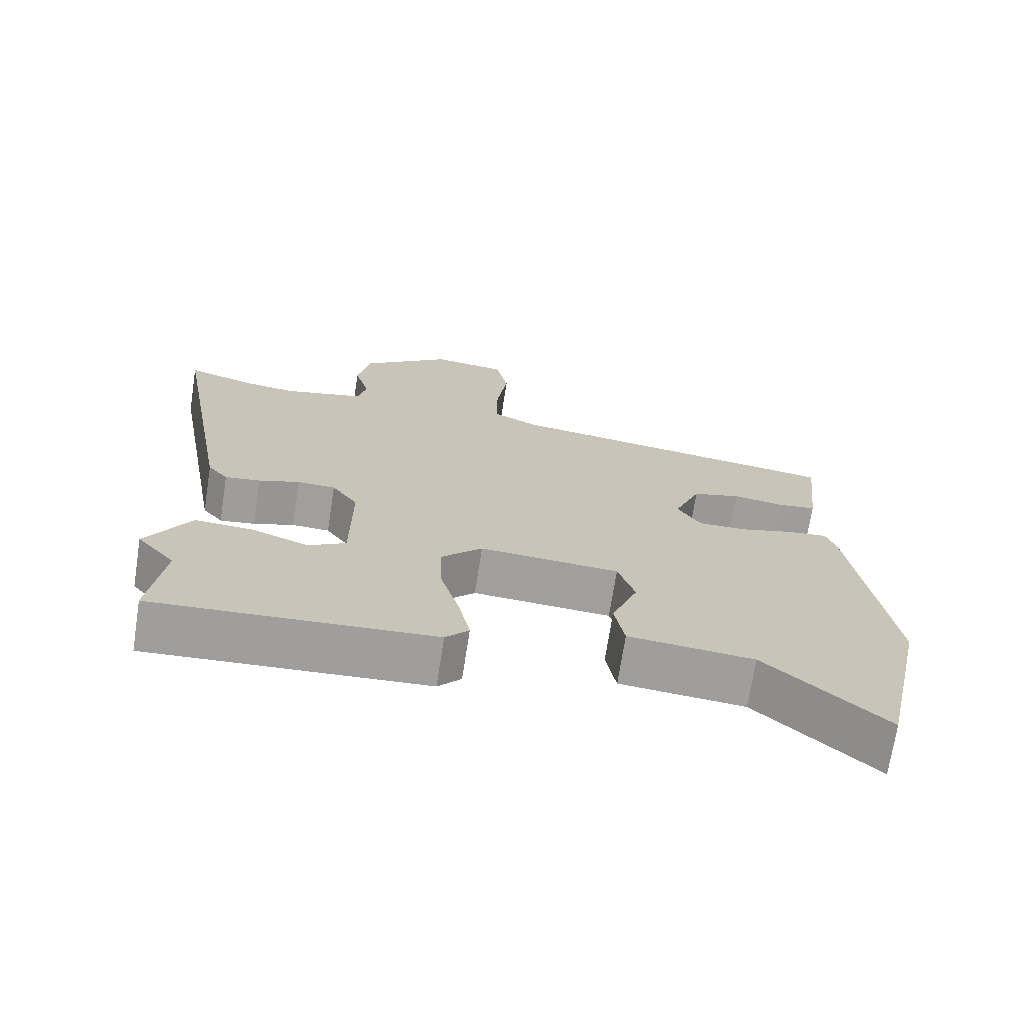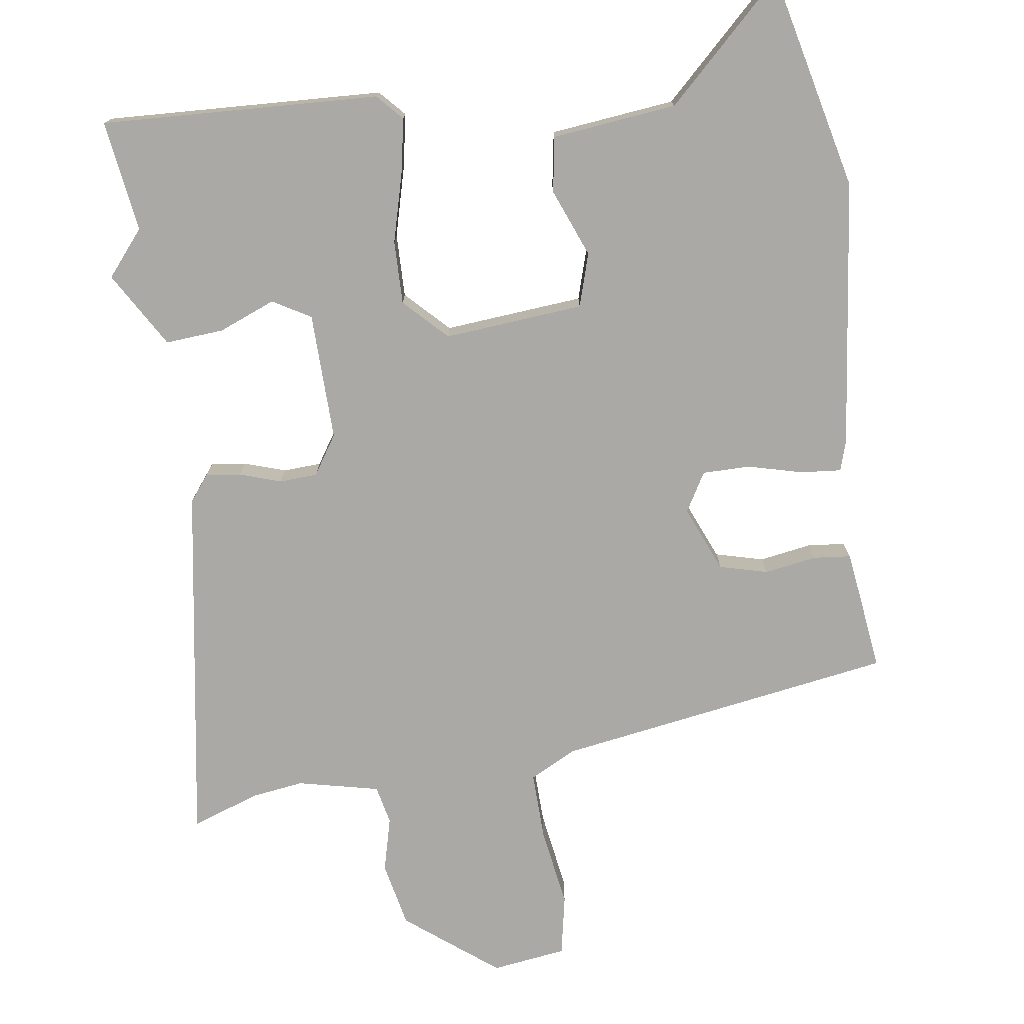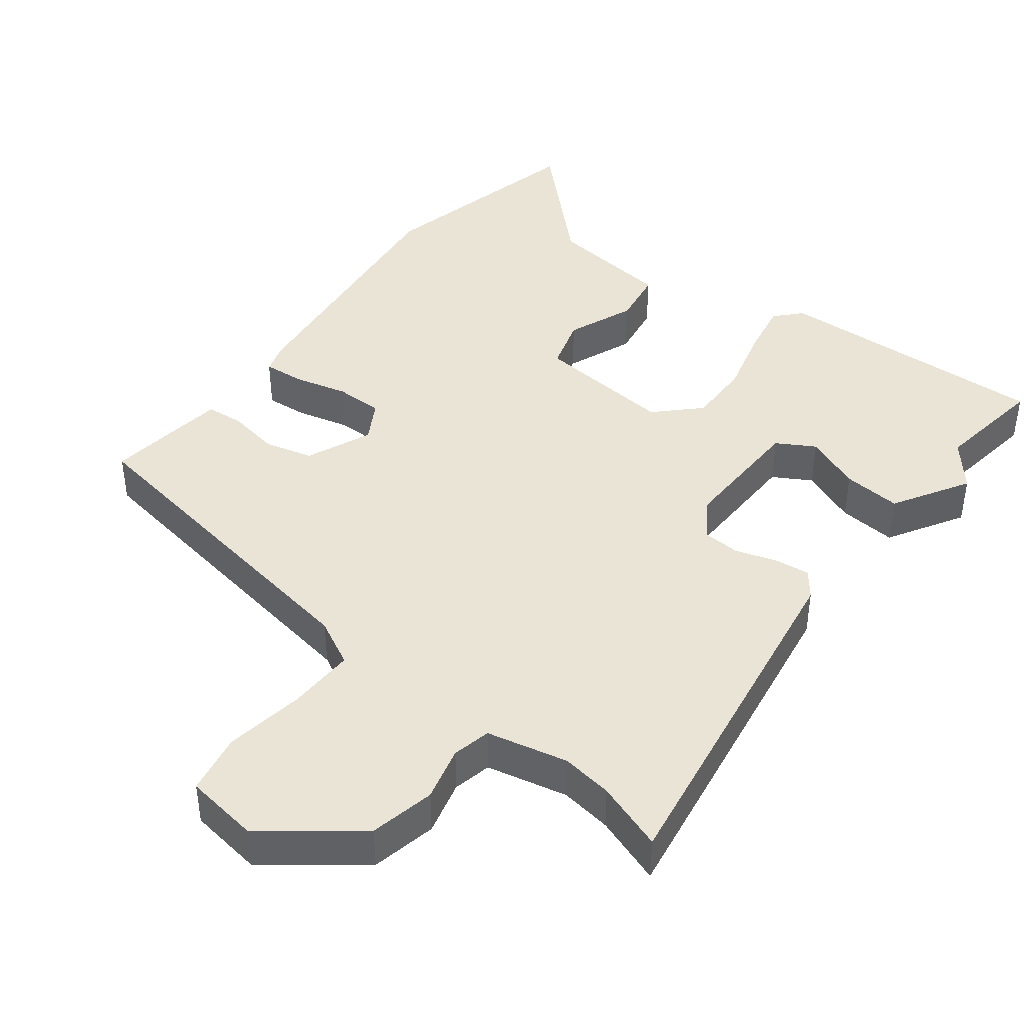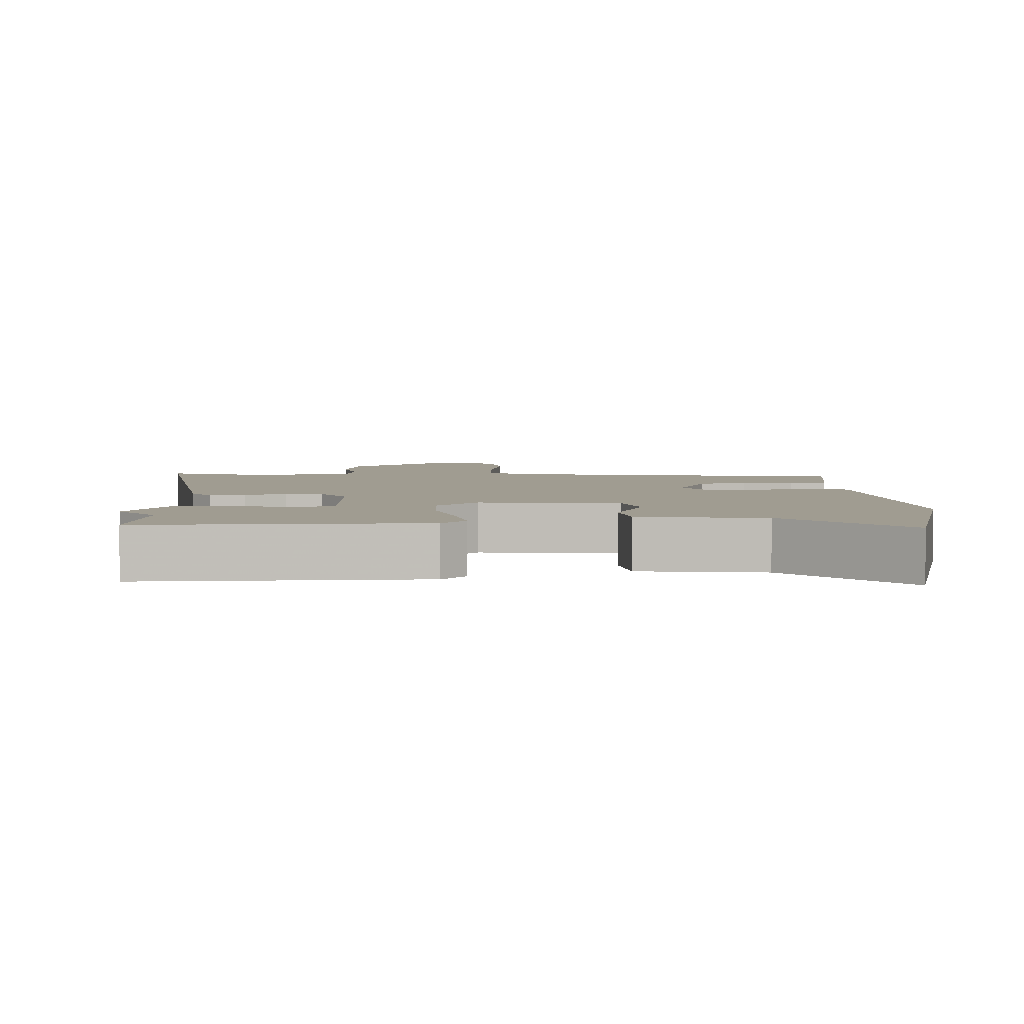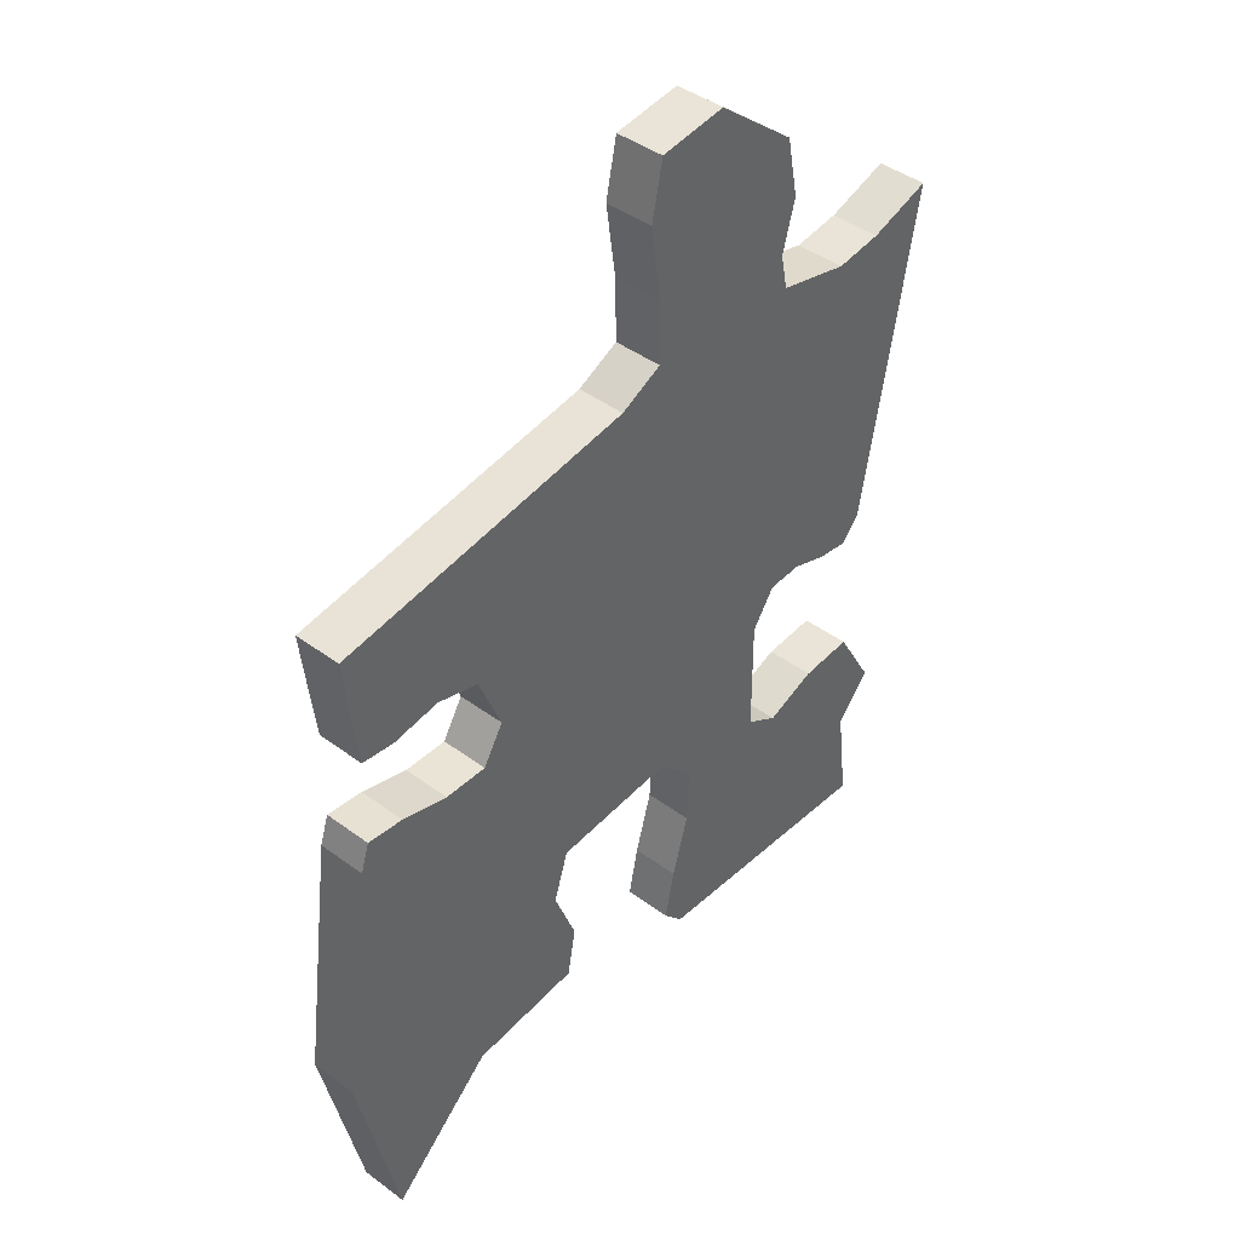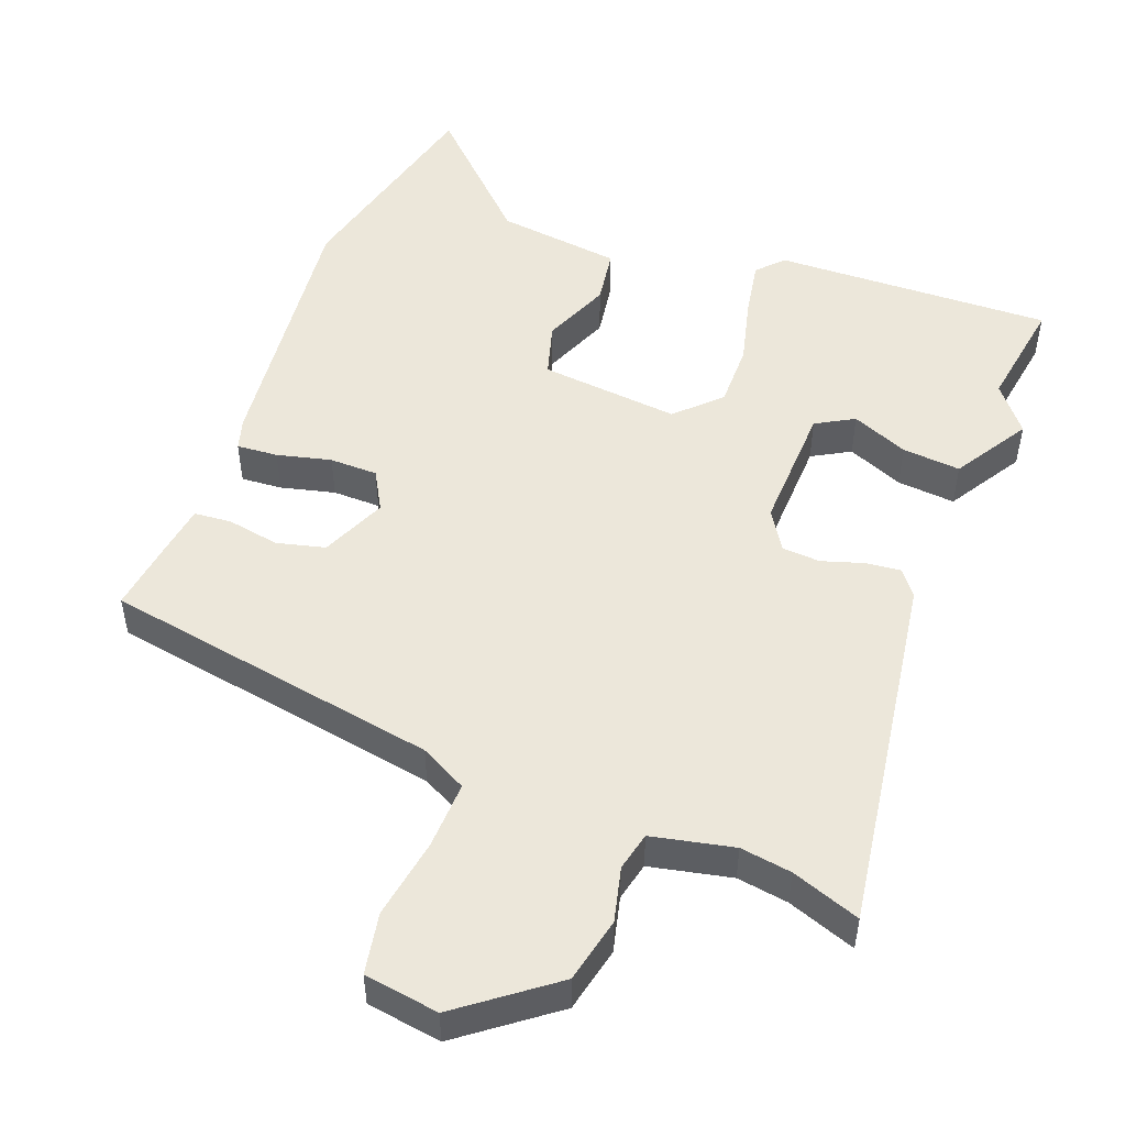
<metadata>
{"format":"obj","ext":"obj","renderer":"f3d","projection":"perspective","resolution":1024,"background":"white","views":[{"elev":-71.2,"azim":171.2,"up":"+Z"},{"elev":-75.3,"azim":-171.0,"up":"+Y"},{"elev":42.5,"azim":38.7,"up":"+Y"},{"elev":4.3,"azim":179.5,"up":"+Y"},{"elev":42.9,"azim":-48.7,"up":"+Z"},{"elev":50.5,"azim":22.4,"up":"+Y"}]}
</metadata>
<code>
v 0.487 0.07 -0.399
v 0.507 0.07 -0.557
v 0.113 0.07 -0.533
v 0.08 0.07 -0.496
v 0.096 0.07 -0.418
v 0.123 0.07 -0.322
v 0.126 0.07 -0.232
v 0.068 0.07 -0.172
v -0.13 0.07 -0.186
v -0.154 0.07 -0.261
v -0.117 0.07 -0.358
v -0.131 0.07 -0.436
v -0.308 0.07 -0.453
v -0.476 0.07 -0.609
v -0.543 0.07 -0.302
v -0.492 0.07 0.077
v -0.478 0.07 0.12
v -0.42 0.07 0.114
v -0.344 0.07 0.093
v -0.276 0.07 0.092
v -0.243 0.07 0.147
v -0.281 0.07 0.241
v -0.349 0.07 0.26
v -0.423 0.07 0.249
v -0.476 0.07 0.255
v -0.484 0.07 0.321
v -0.496 0.07 0.43
v -0.016 0.07 0.499
v 0.051 0.07 0.532
v 0.05 0.07 0.628
v 0.034 0.07 0.742
v 0.052 0.07 0.828
v 0.158 0.07 0.841
v 0.286 0.07 0.738
v 0.304 0.07 0.645
v 0.283 0.07 0.568
v 0.294 0.07 0.513
v 0.409 0.07 0.485
v 0.482 0.07 0.494
v 0.58 0.07 0.526
v 0.489 0.07 0.015
v 0.46 0.07 -0.021
v 0.41 0.07 -0.014
v 0.352 0.07 0.006
v 0.298 0.07 0.004
v 0.261 0.07 -0.051
v 0.262 0.07 -0.232
v 0.315 0.07 -0.264
v 0.396 0.07 -0.233
v 0.479 0.07 -0.228
v 0.541 0.07 -0.336
v 0.487 0 -0.399
v 0.507 0 -0.557
v 0.113 0 -0.533
v 0.08 0 -0.496
v 0.096 0 -0.418
v 0.123 0 -0.322
v 0.126 0 -0.232
v 0.068 0 -0.172
v -0.13 0 -0.186
v -0.154 0 -0.261
v -0.117 0 -0.358
v -0.131 0 -0.436
v -0.308 0 -0.453
v -0.476 0 -0.609
v -0.543 0 -0.302
v -0.492 0 0.077
v -0.478 0 0.12
v -0.42 0 0.114
v -0.344 0 0.093
v -0.276 0 0.092
v -0.243 0 0.147
v -0.281 0 0.241
v -0.349 0 0.26
v -0.423 0 0.249
v -0.476 0 0.255
v -0.484 0 0.321
v -0.496 0 0.43
v -0.016 0 0.499
v 0.051 0 0.532
v 0.05 0 0.628
v 0.034 0 0.742
v 0.052 0 0.828
v 0.158 0 0.841
v 0.286 0 0.738
v 0.304 0 0.645
v 0.283 0 0.568
v 0.294 0 0.513
v 0.409 0 0.485
v 0.482 0 0.494
v 0.58 0 0.526
v 0.489 0 0.015
v 0.46 0 -0.021
v 0.41 0 -0.014
v 0.352 0 0.006
v 0.298 0 0.004
v 0.261 0 -0.051
v 0.262 0 -0.232
v 0.315 0 -0.264
v 0.396 0 -0.233
v 0.479 0 -0.228
v 0.541 0 -0.336
f 48 49 50 51
f 48 51 1
f 47 48 1 2
f 41 42 43 44
f 39 40 41 44
f 38 39 44 45
f 37 38 45 46
f 33 34 35 36
f 33 36 37 46
f 30 31 32 33
f 29 30 33 46
f 25 26 27 28
f 23 24 25 28
f 22 23 28 29
f 21 22 29 46
f 16 17 18 19
f 16 19 20
f 13 14 15 16
f 13 16 20
f 10 11 12 13
f 9 10 13 20
f 8 9 20 21
f 3 4 5 6
f 47 2 3 6
f 47 6 7
f 8 21 46 47
f 7 8 47
f 102 101 100 99
f 52 102 99
f 53 52 99 98
f 95 94 93 92
f 95 92 91 90
f 96 95 90 89
f 97 96 89 88
f 87 86 85 84
f 97 88 87 84
f 84 83 82 81
f 97 84 81 80
f 79 78 77 76
f 79 76 75 74
f 80 79 74 73
f 97 80 73 72
f 70 69 68 67
f 71 70 67
f 67 66 65 64
f 71 67 64
f 64 63 62 61
f 71 64 61 60
f 72 71 60 59
f 57 56 55 54
f 57 54 53 98
f 58 57 98
f 98 97 72 59
f 98 59 58
f 1 52 53 2
f 2 53 54 3
f 3 54 55 4
f 4 55 56 5
f 5 56 57 6
f 6 57 58 7
f 7 58 59 8
f 8 59 60 9
f 9 60 61 10
f 10 61 62 11
f 11 62 63 12
f 12 63 64 13
f 13 64 65 14
f 14 65 66 15
f 15 66 67 16
f 16 67 68 17
f 17 68 69 18
f 18 69 70 19
f 19 70 71 20
f 20 71 72 21
f 21 72 73 22
f 22 73 74 23
f 23 74 75 24
f 24 75 76 25
f 25 76 77 26
f 26 77 78 27
f 27 78 79 28
f 28 79 80 29
f 29 80 81 30
f 30 81 82 31
f 31 82 83 32
f 32 83 84 33
f 33 84 85 34
f 34 85 86 35
f 35 86 87 36
f 36 87 88 37
f 37 88 89 38
f 38 89 90 39
f 39 90 91 40
f 40 91 92 41
f 41 92 93 42
f 42 93 94 43
f 43 94 95 44
f 44 95 96 45
f 45 96 97 46
f 46 97 98 47
f 47 98 99 48
f 48 99 100 49
f 49 100 101 50
f 50 101 102 51
f 51 102 52 1

</code>
